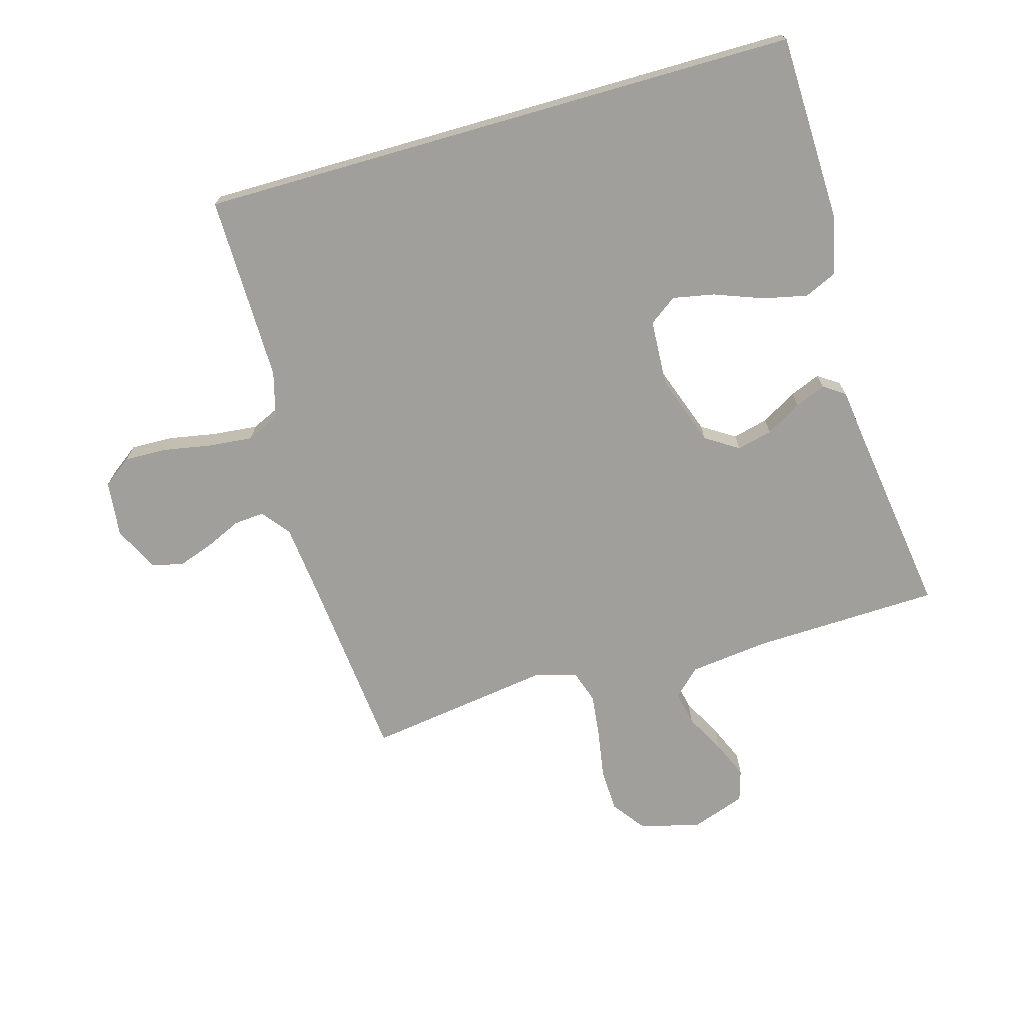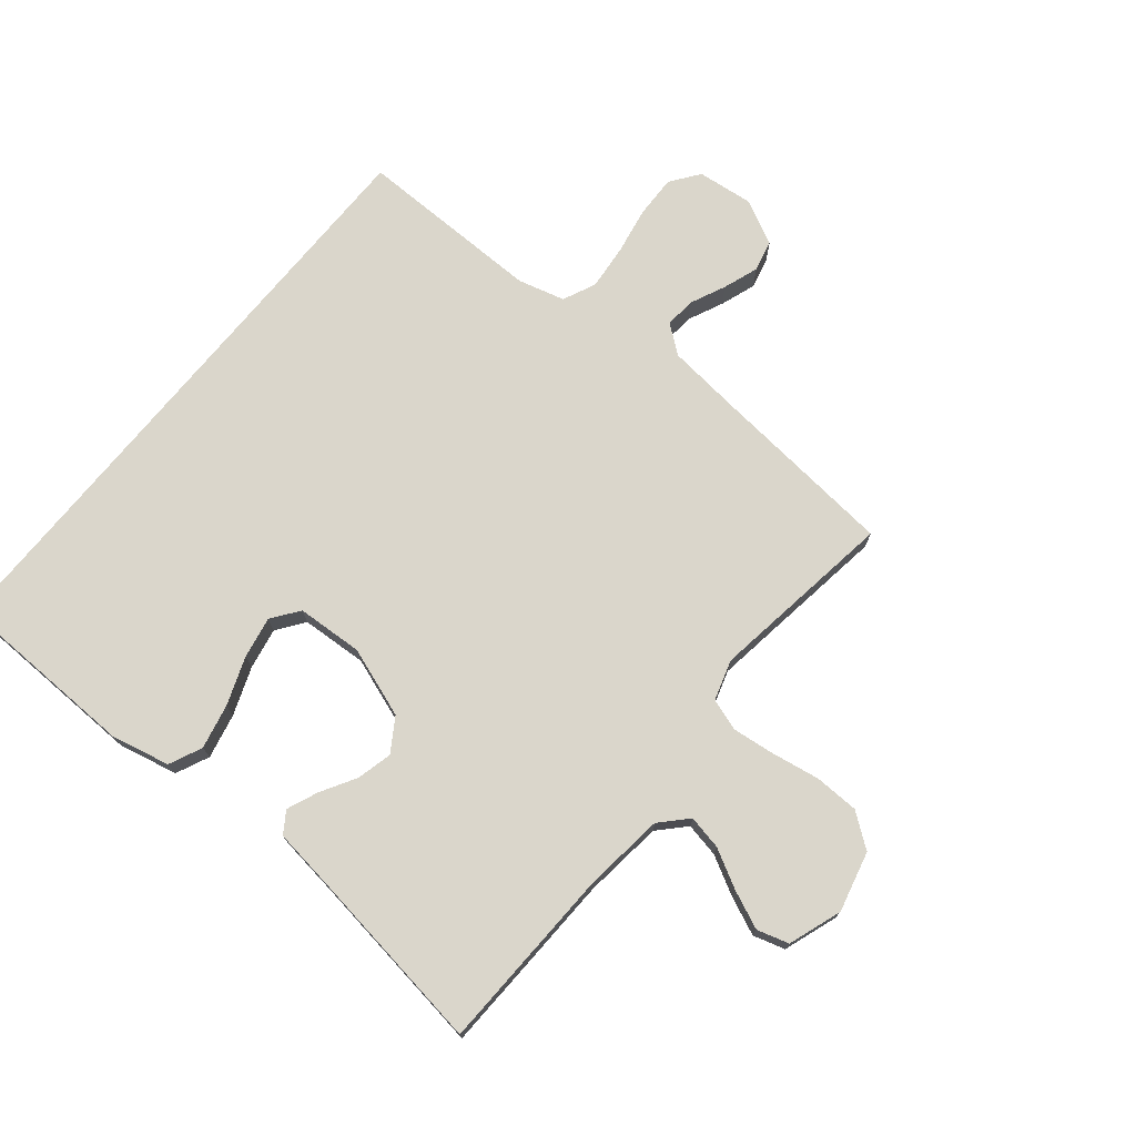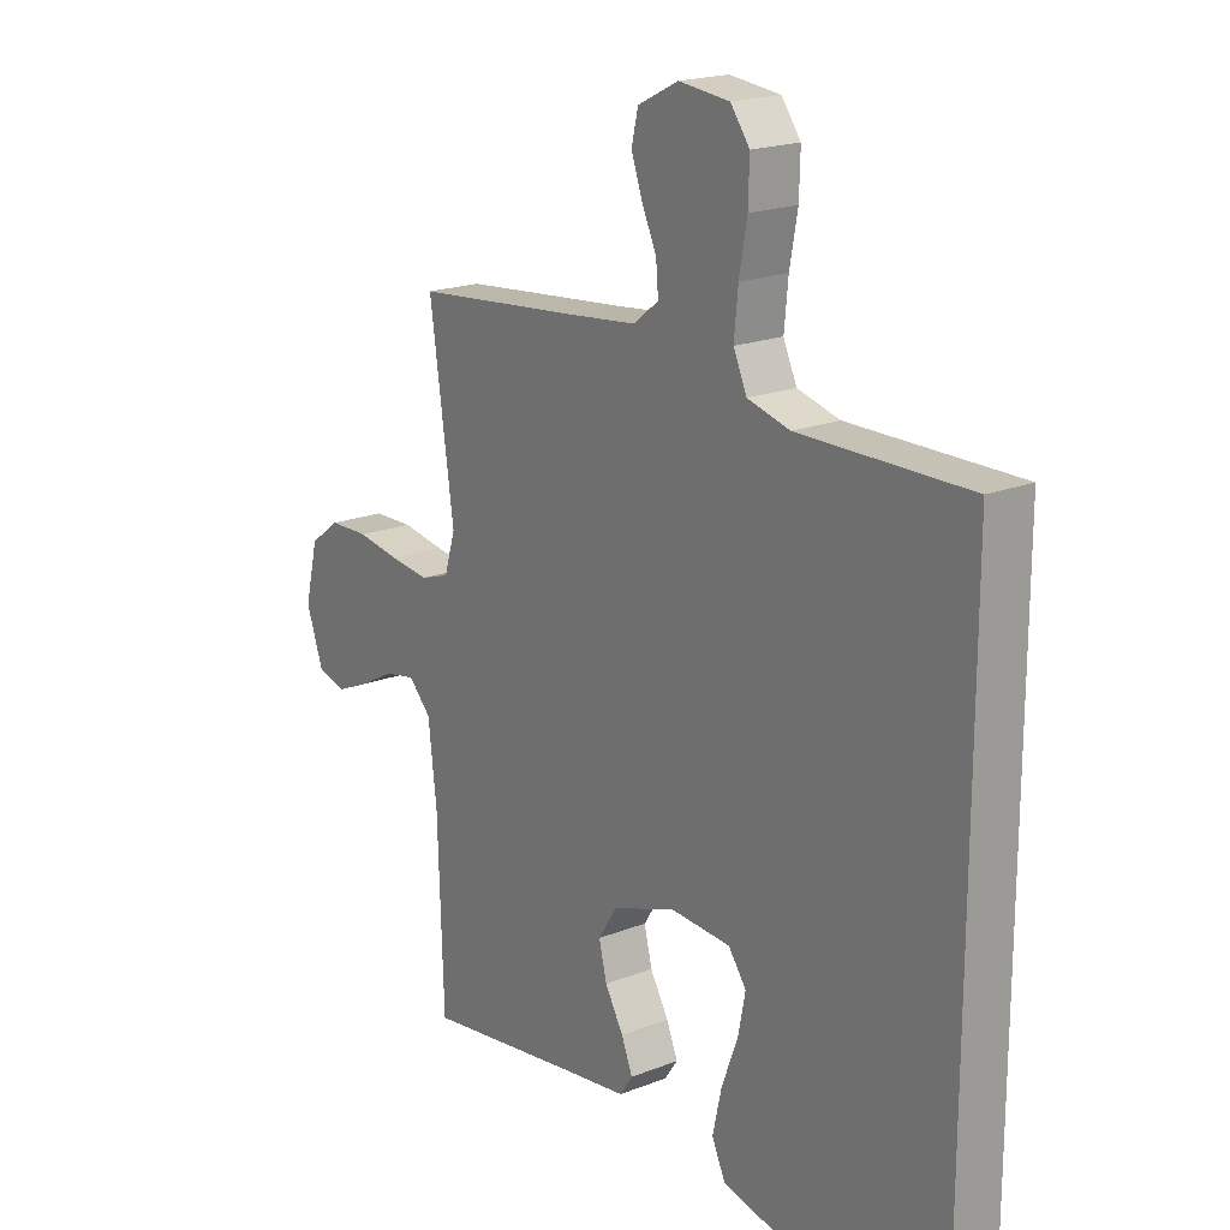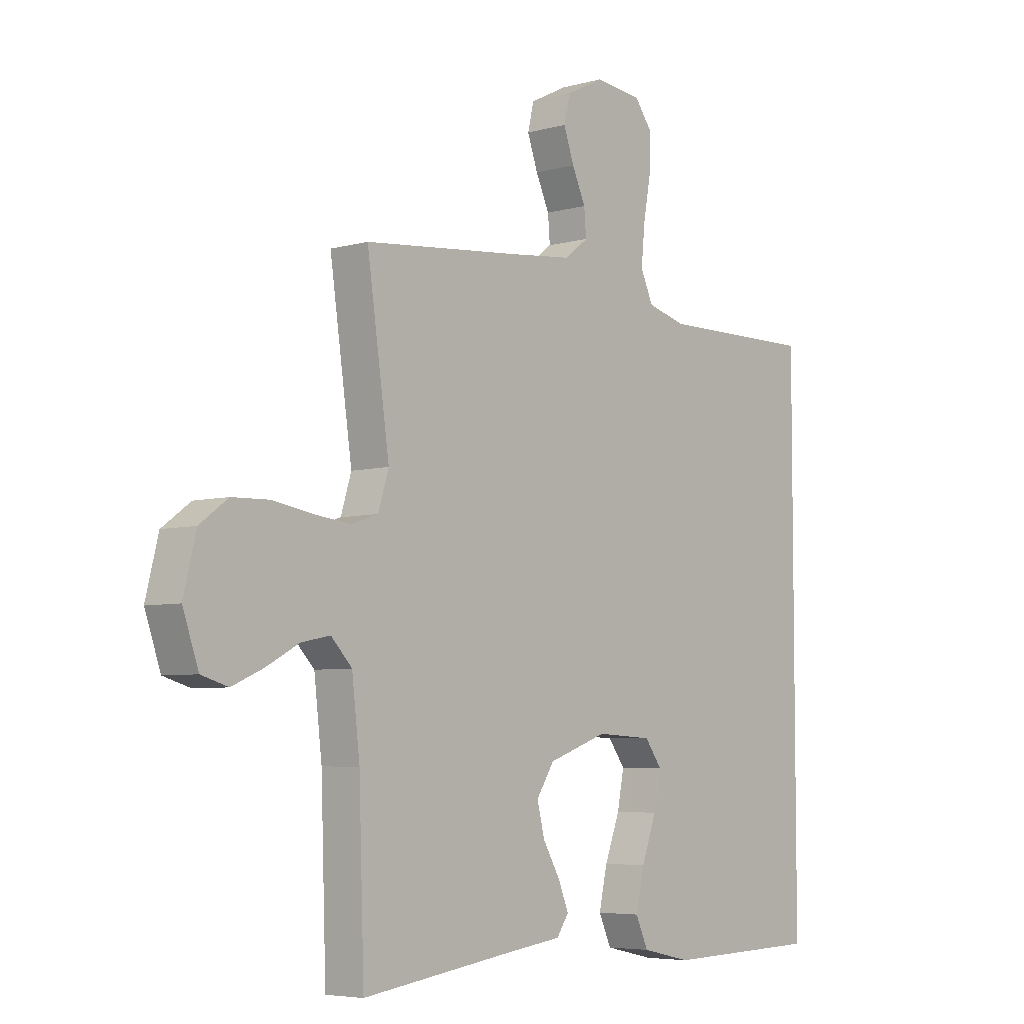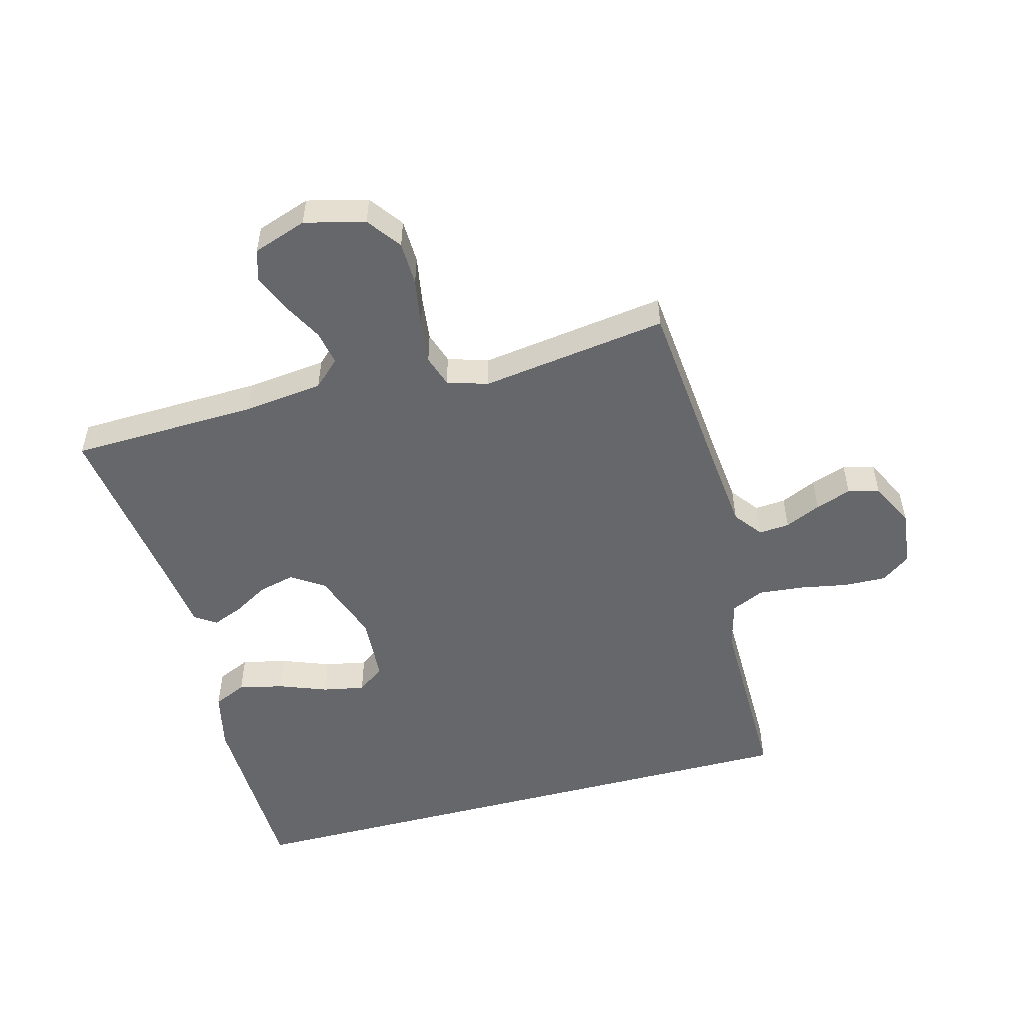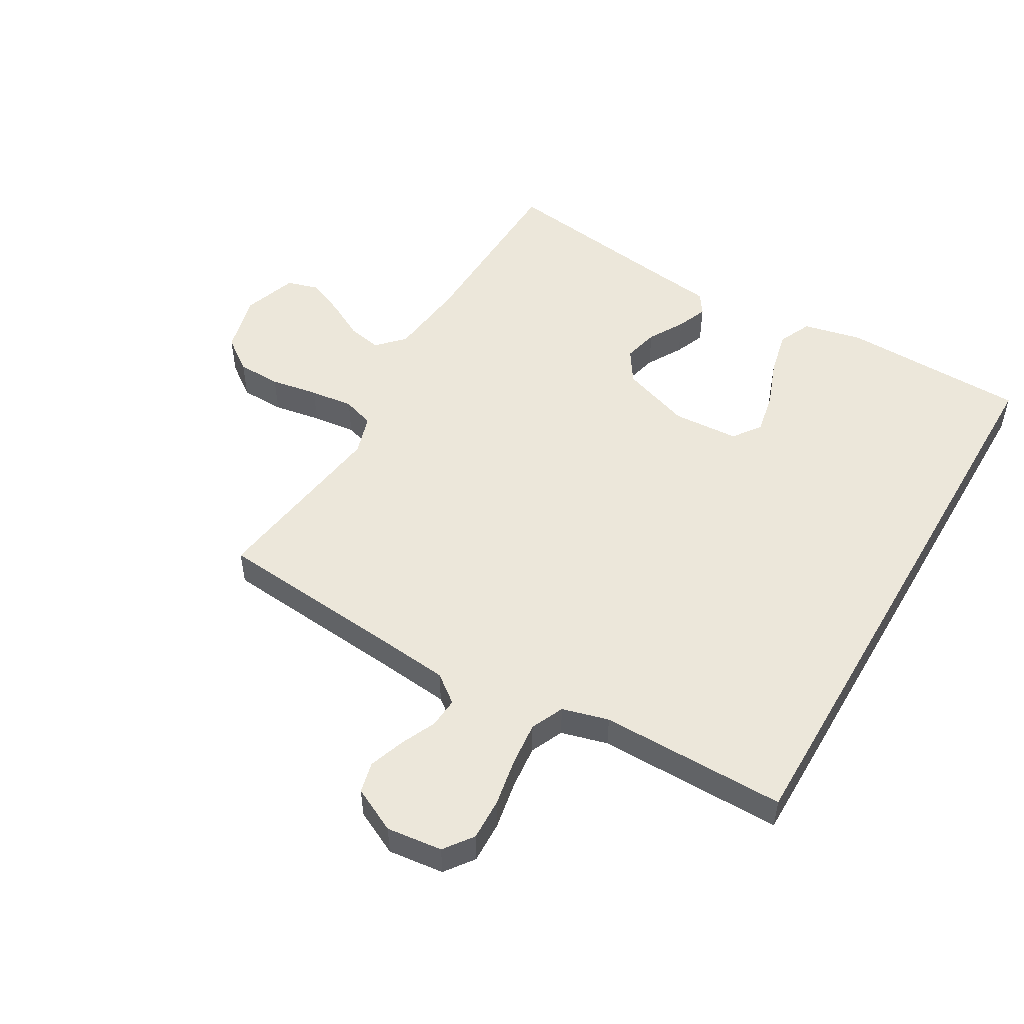
<metadata>
{"format":"obj","ext":"obj","renderer":"f3d","projection":"perspective","resolution":1024,"background":"white","views":[{"elev":-71.2,"azim":106.0,"up":"+Y"},{"elev":73.8,"azim":-140.6,"up":"+Y"},{"elev":19.3,"azim":53.5,"up":"+Z"},{"elev":-5.5,"azim":-49.4,"up":"+Z"},{"elev":-52.2,"azim":-75.2,"up":"+Y"},{"elev":51.0,"azim":30.0,"up":"+Y"}]}
</metadata>
<code>
v 0.5 0.07 -0.486
v 0.2 0.07 -0.494
v 0.105 0.07 -0.473
v 0.081 0.07 -0.42
v 0.097 0.07 -0.348
v 0.126 0.07 -0.271
v 0.139 0.07 -0.204
v 0.107 0.07 -0.16
v 0 0.07 -0.154
v -0.113 0.07 -0.194
v -0.147 0.07 -0.247
v -0.133 0.07 -0.304
v -0.1 0.07 -0.361
v -0.08 0.07 -0.41
v -0.103 0.07 -0.444
v -0.2 0.07 -0.457
v -0.5 0.07 -0.5
v -0.51 0.07 -0.2
v -0.525 0.07 -0.072
v -0.565 0.07 -0.03
v -0.62 0.07 -0.041
v -0.683 0.07 -0.075
v -0.743 0.07 -0.101
v -0.794 0.07 -0.086
v -0.824 0.07 0
v -0.8 0.07 0.097
v -0.746 0.07 0.137
v -0.675 0.07 0.139
v -0.598 0.07 0.126
v -0.528 0.07 0.118
v -0.477 0.07 0.135
v -0.457 0.07 0.2
v -0.5 0.07 0.5
v -0.2 0.07 0.529
v -0.079 0.07 0.542
v -0.034 0.07 0.577
v -0.038 0.07 0.626
v -0.064 0.07 0.683
v -0.084 0.07 0.74
v -0.072 0.07 0.79
v 0 0.07 0.826
v 0.09 0.07 0.816
v 0.124 0.07 0.77
v 0.122 0.07 0.702
v 0.108 0.07 0.625
v 0.101 0.07 0.553
v 0.125 0.07 0.5
v 0.2 0.07 0.48
v 0.5 0.07 0.483
v 0.5 0 -0.486
v 0.2 0 -0.494
v 0.105 0 -0.473
v 0.081 0 -0.42
v 0.097 0 -0.348
v 0.126 0 -0.271
v 0.139 0 -0.204
v 0.107 0 -0.16
v 0 0 -0.154
v -0.113 0 -0.194
v -0.147 0 -0.247
v -0.133 0 -0.304
v -0.1 0 -0.361
v -0.08 0 -0.41
v -0.103 0 -0.444
v -0.2 0 -0.457
v -0.5 0 -0.5
v -0.51 0 -0.2
v -0.525 0 -0.072
v -0.565 0 -0.03
v -0.62 0 -0.041
v -0.683 0 -0.075
v -0.743 0 -0.101
v -0.794 0 -0.086
v -0.824 0 0
v -0.8 0 0.097
v -0.746 0 0.137
v -0.675 0 0.139
v -0.598 0 0.126
v -0.528 0 0.118
v -0.477 0 0.135
v -0.457 0 0.2
v -0.5 0 0.5
v -0.2 0 0.529
v -0.079 0 0.542
v -0.034 0 0.577
v -0.038 0 0.626
v -0.064 0 0.683
v -0.084 0 0.74
v -0.072 0 0.79
v 0 0 0.826
v 0.09 0 0.816
v 0.124 0 0.77
v 0.122 0 0.702
v 0.108 0 0.625
v 0.101 0 0.553
v 0.125 0 0.5
v 0.2 0 0.48
v 0.5 0 0.483
f 48 49 1 2
f 47 48 2
f 46 47 2
f 43 44 45
f 42 43 45
f 41 42 45
f 40 41 45
f 39 40 45
f 38 39 45
f 37 38 45
f 36 37 45 46
f 35 36 46
f 34 35 46
f 32 33 34 46
f 31 32 46
f 27 28 29
f 26 27 29
f 25 26 29
f 24 25 29
f 23 24 29
f 22 23 29
f 21 22 29
f 20 21 29 30
f 19 20 30 31
f 16 17 18
f 18 19 31
f 16 18 31
f 15 16 31
f 14 15 31
f 13 14 31
f 12 13 31
f 4 5 6
f 3 4 6
f 2 3 6
f 2 6 7
f 46 2 7
f 11 12 31
f 10 11 31 46
f 9 10 46
f 8 9 46
f 7 8 46
f 51 50 98 97
f 51 97 96
f 51 96 95
f 94 93 92
f 94 92 91
f 94 91 90
f 94 90 89
f 94 89 88
f 94 88 87
f 94 87 86
f 95 94 86 85
f 95 85 84
f 95 84 83
f 95 83 82 81
f 95 81 80
f 78 77 76
f 78 76 75
f 78 75 74
f 78 74 73
f 78 73 72
f 78 72 71
f 78 71 70
f 79 78 70 69
f 80 79 69 68
f 67 66 65
f 80 68 67
f 80 67 65
f 80 65 64
f 80 64 63
f 80 63 62
f 80 62 61
f 55 54 53
f 55 53 52
f 55 52 51
f 56 55 51
f 56 51 95
f 80 61 60
f 95 80 60 59
f 95 59 58
f 95 58 57
f 95 57 56
f 1 50 51 2
f 2 51 52 3
f 3 52 53 4
f 4 53 54 5
f 5 54 55 6
f 6 55 56 7
f 7 56 57 8
f 8 57 58 9
f 9 58 59 10
f 10 59 60 11
f 11 60 61 12
f 12 61 62 13
f 13 62 63 14
f 14 63 64 15
f 15 64 65 16
f 16 65 66 17
f 17 66 67 18
f 18 67 68 19
f 19 68 69 20
f 20 69 70 21
f 21 70 71 22
f 22 71 72 23
f 23 72 73 24
f 24 73 74 25
f 25 74 75 26
f 26 75 76 27
f 27 76 77 28
f 28 77 78 29
f 29 78 79 30
f 30 79 80 31
f 31 80 81 32
f 32 81 82 33
f 33 82 83 34
f 34 83 84 35
f 35 84 85 36
f 36 85 86 37
f 37 86 87 38
f 38 87 88 39
f 39 88 89 40
f 40 89 90 41
f 41 90 91 42
f 42 91 92 43
f 43 92 93 44
f 44 93 94 45
f 45 94 95 46
f 46 95 96 47
f 47 96 97 48
f 48 97 98 49
f 49 98 50 1

</code>
